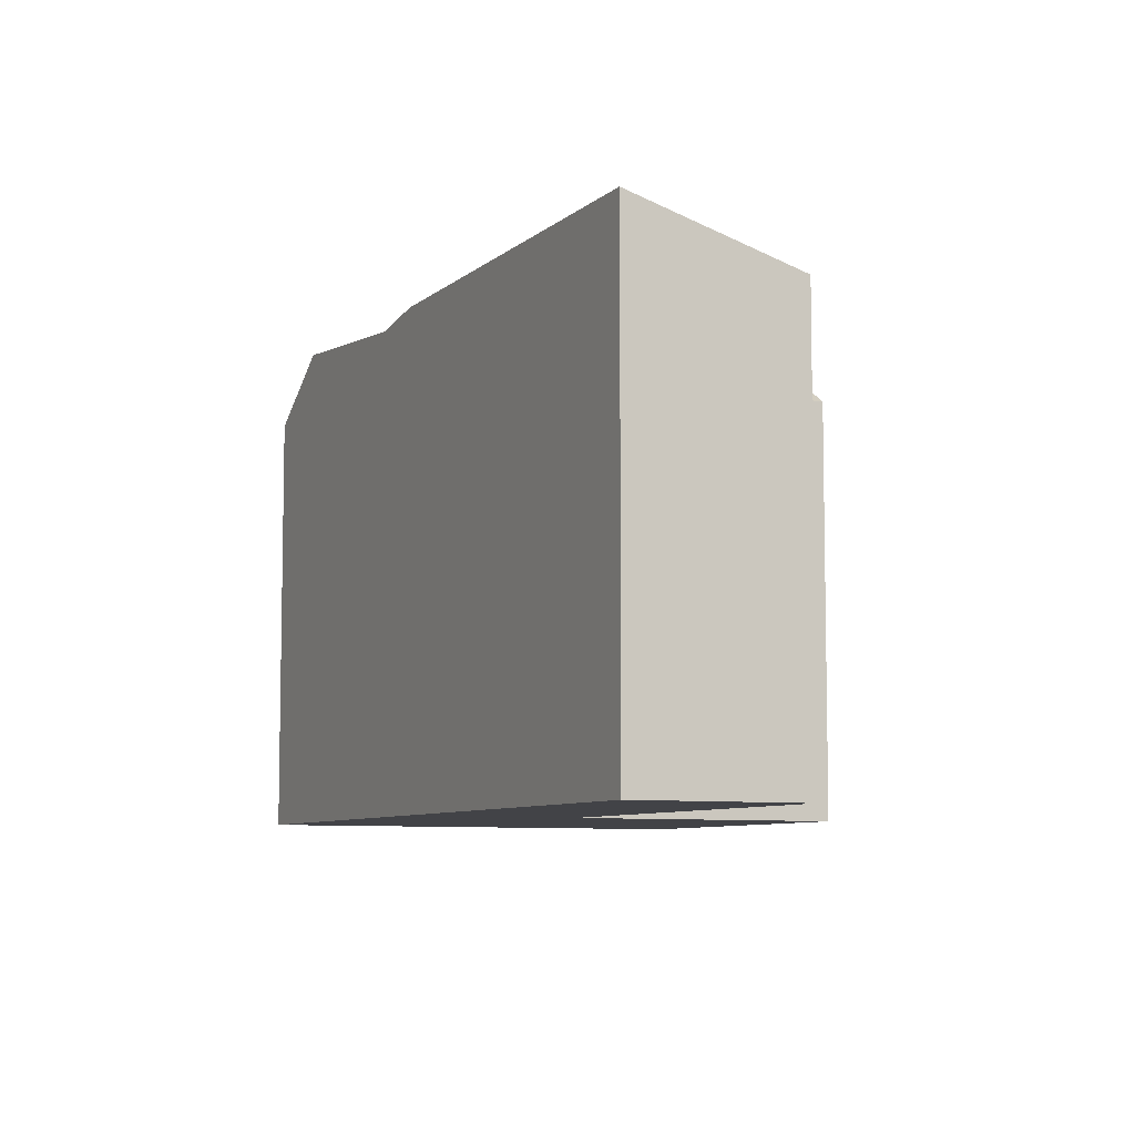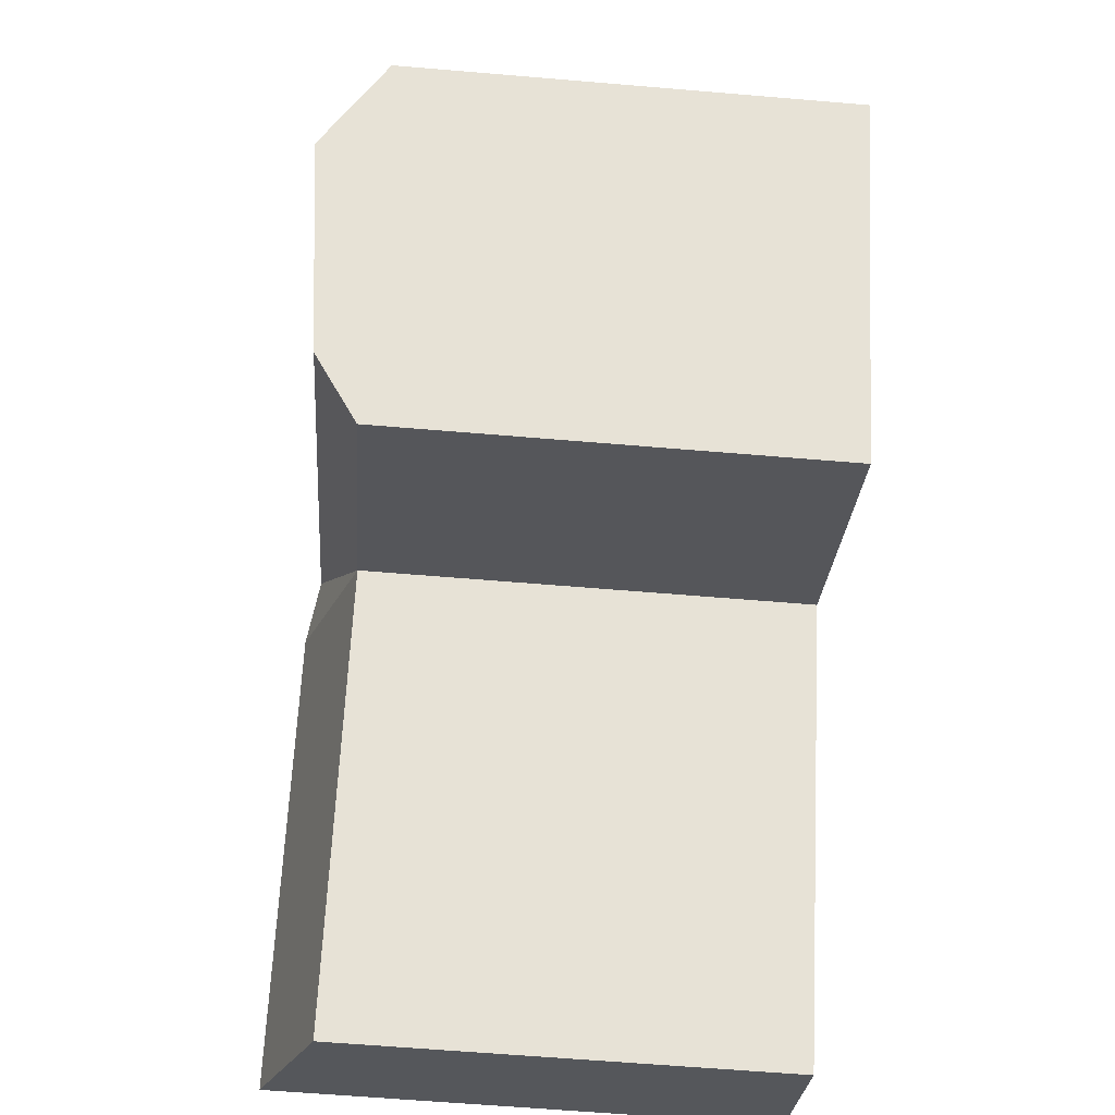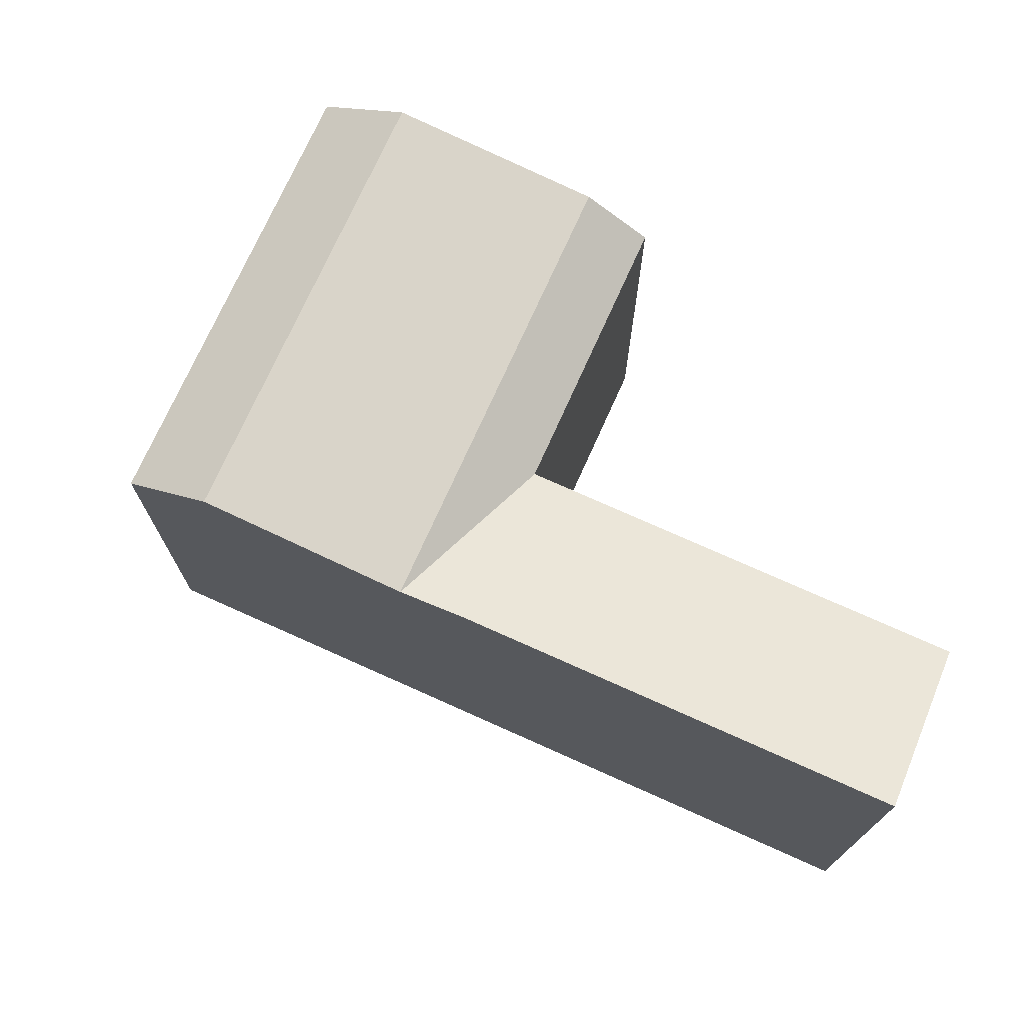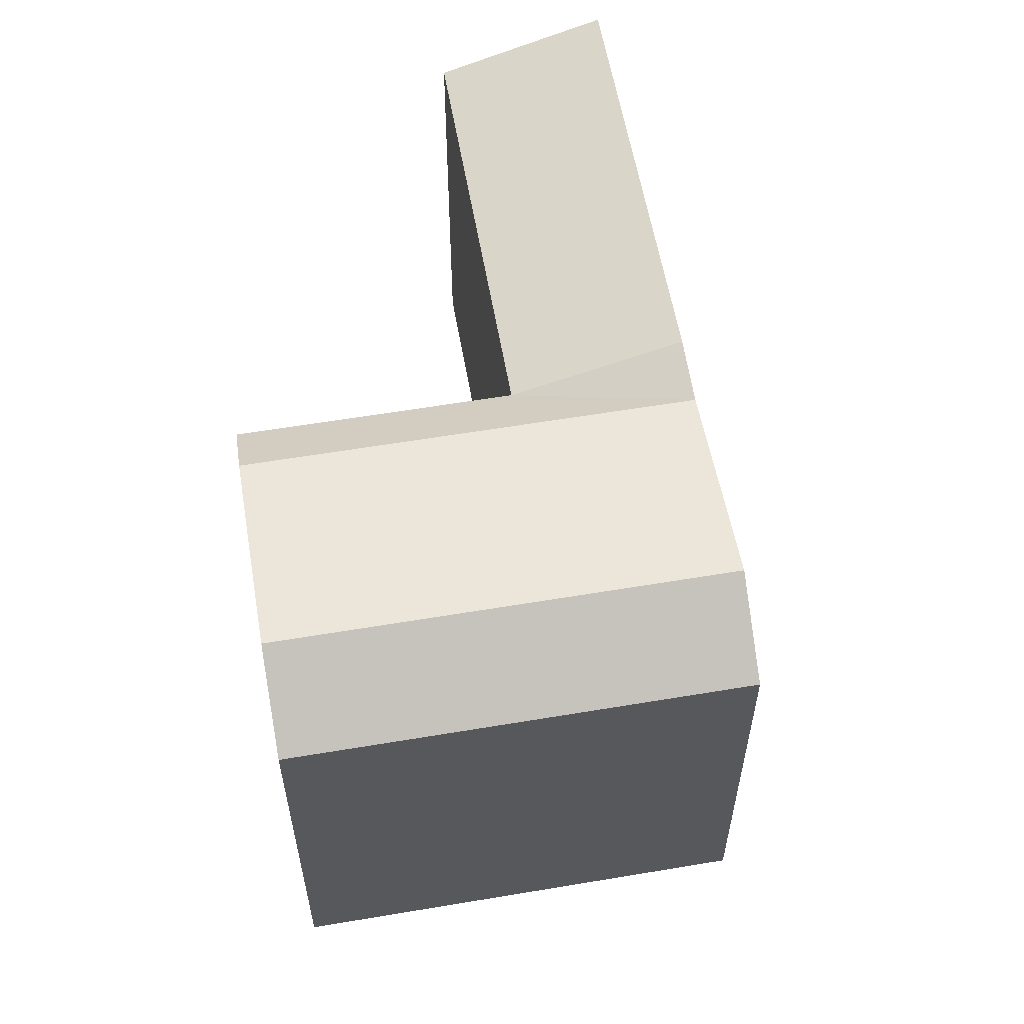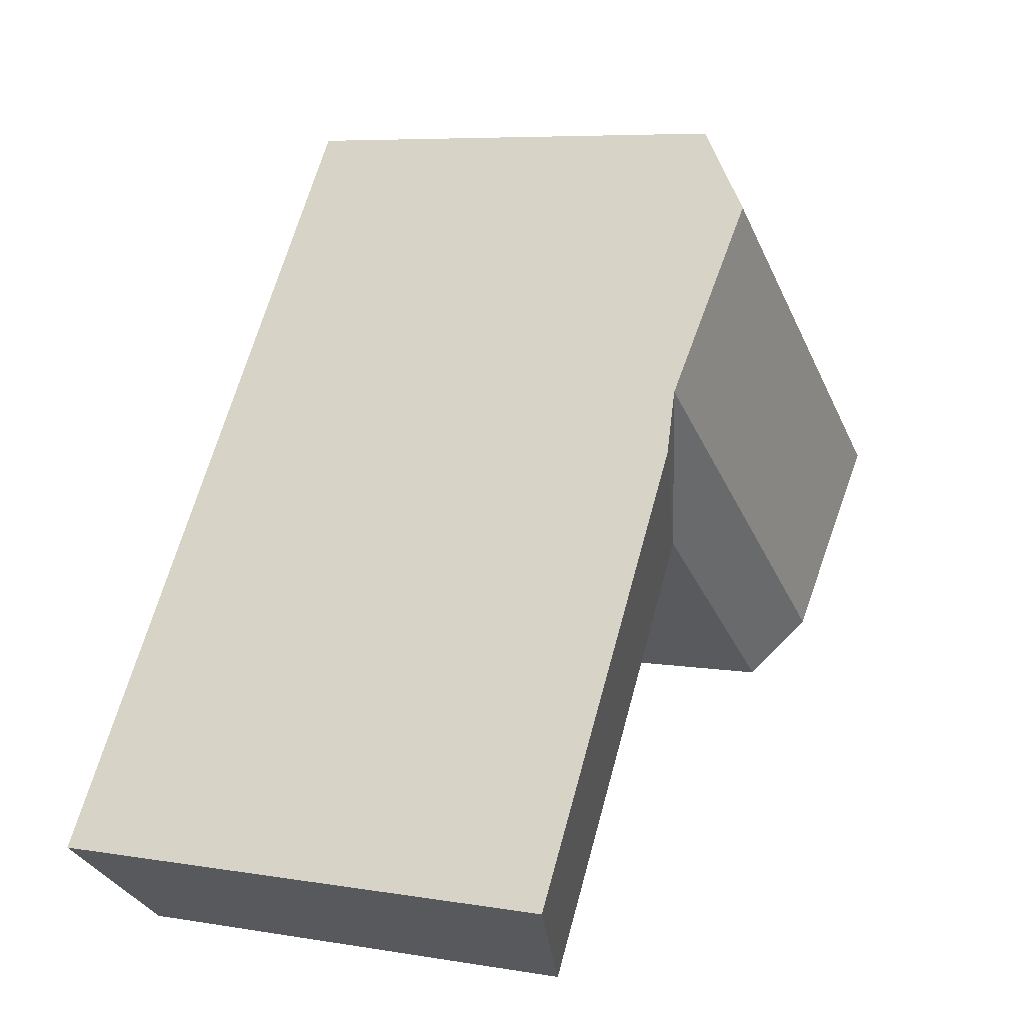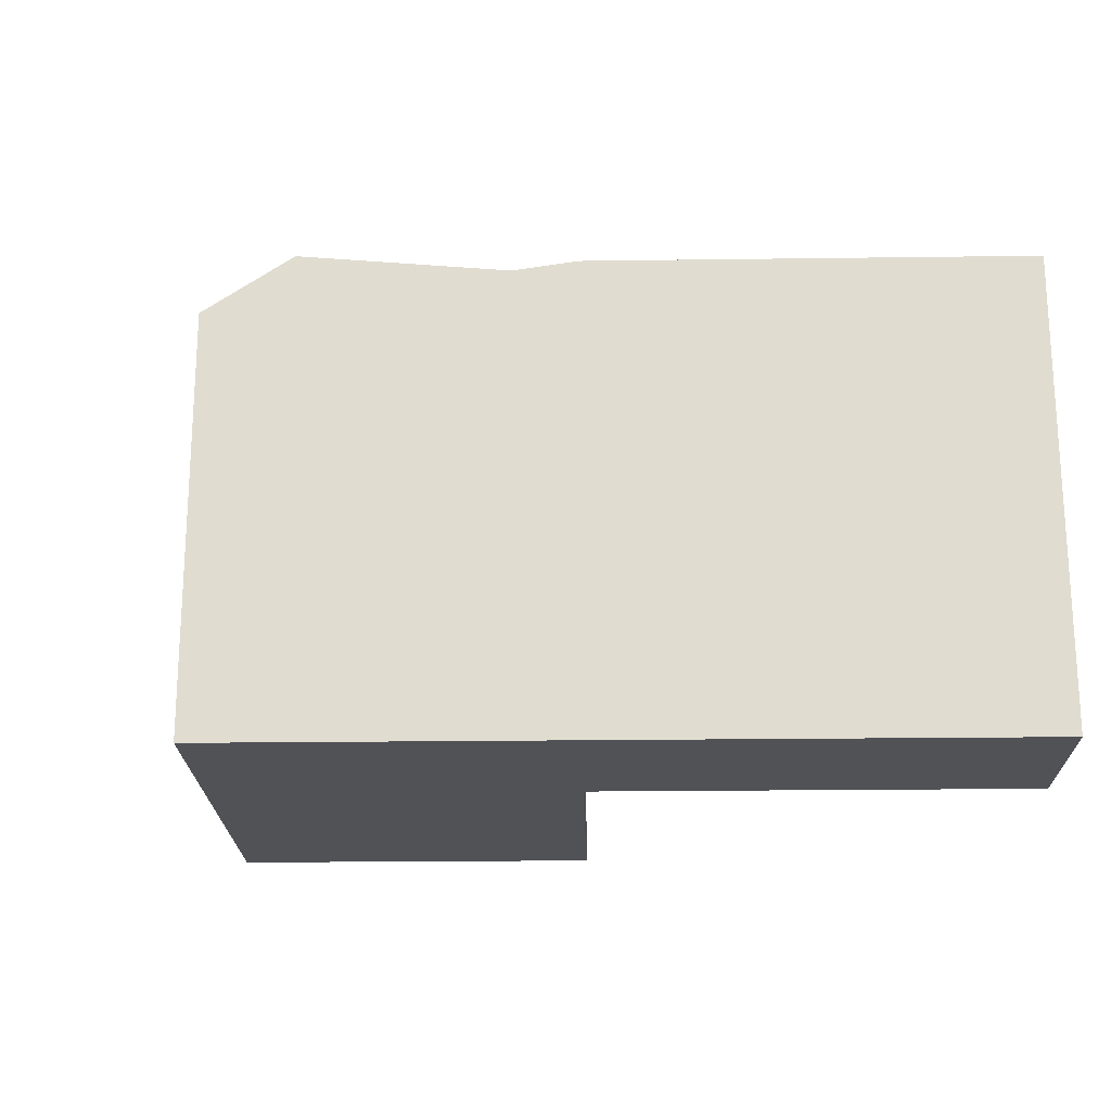
<metadata>
{"format":"obj","ext":"obj","renderer":"f3d","projection":"perspective","resolution":1024,"background":"white","views":[{"elev":-7.5,"azim":118.5,"up":"+Y"},{"elev":-62.1,"azim":-94.9,"up":"+Z"},{"elev":73.6,"azim":78.0,"up":"+Y"},{"elev":58.6,"azim":-46.0,"up":"+Y"},{"elev":6.8,"azim":116.2,"up":"+Z"},{"elev":-20.8,"azim":55.2,"up":"+Y"}]}
</metadata>
<code>
v  26.42 16.06 -18.27
v  21.86 18 -0.9629
v  31.73 18 -14.46
v  16.58 16.06 -4.82
v  10.51 18.33 3.475
v  13.79 16.06 10.07
v  15.79 18.33 7.332
v  8.507 16.06 6.215
v  15.14 17.64 -2.851
v  20.42 17.64 1.006
v  8.071 16.06 -11.04
v  6.631 17.64 -9.068
v  2.004 18.33 -2.741
v  0.000343 16.06 -0.0005094
v  8.507 -3.806e-16 6.216
v  13.79 -6.168e-16 10.07
v  8.071 6.758e-16 -11.04
v  0 0 0
v  16.58 2.951e-16 -4.82
v  31.73 8.852e-16 -14.46
v  21.86 5.893e-17 -0.9623
v  26.42 1.119e-15 -18.27
g defaultobject
f 1 2 3
f 2 1 4
f 5 6 7
f 6 5 8
f 9 7 10
f 7 9 5
f 9 10 4
f 10 2 4
f 9 11 12
f 11 9 4
f 5 12 13
f 12 5 9
f 8 13 14
f 13 8 5
f 6 15 16
f 15 6 8
f 14 17 18
f 17 14 11
f 11 14 13
f 11 13 12
f 17 4 19
f 4 17 11
f 8 18 15
f 18 8 14
f 20 2 21
f 2 20 3
f 4 22 19
f 22 4 1
f 22 3 20
f 3 22 1
f 2 16 21
f 16 2 10
f 16 10 6
f 7 6 10
f 21 22 20
f 22 21 19
f 16 19 21
f 19 16 15
f 17 15 18
f 15 17 19

</code>
